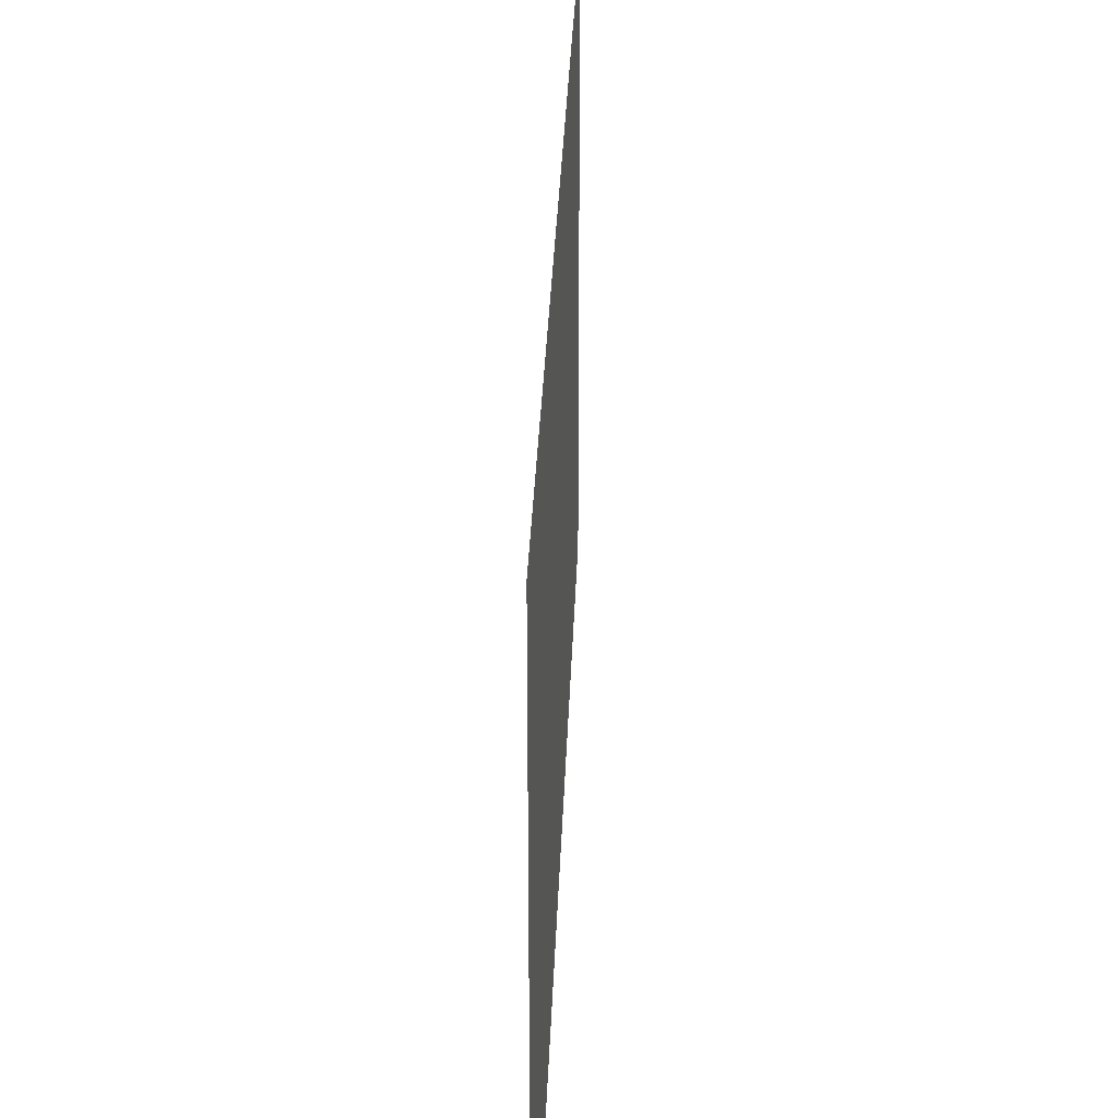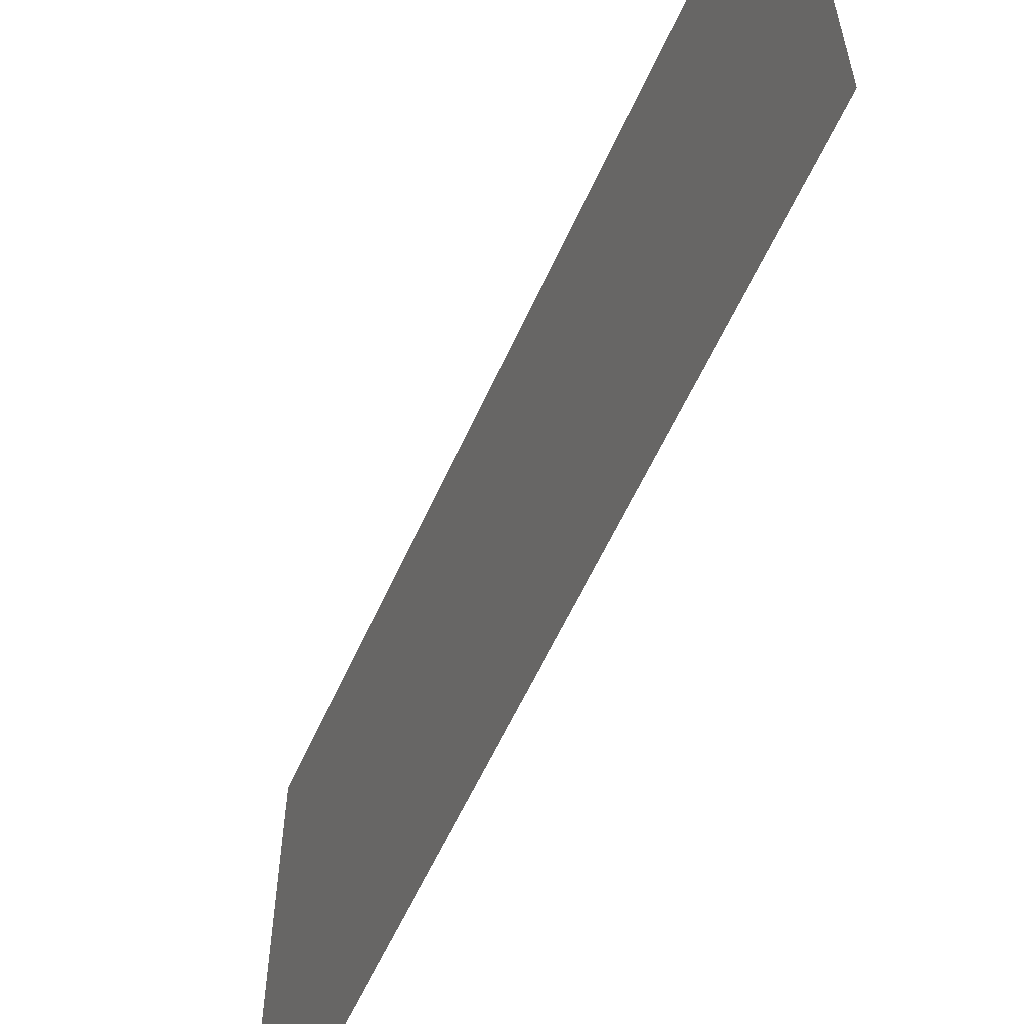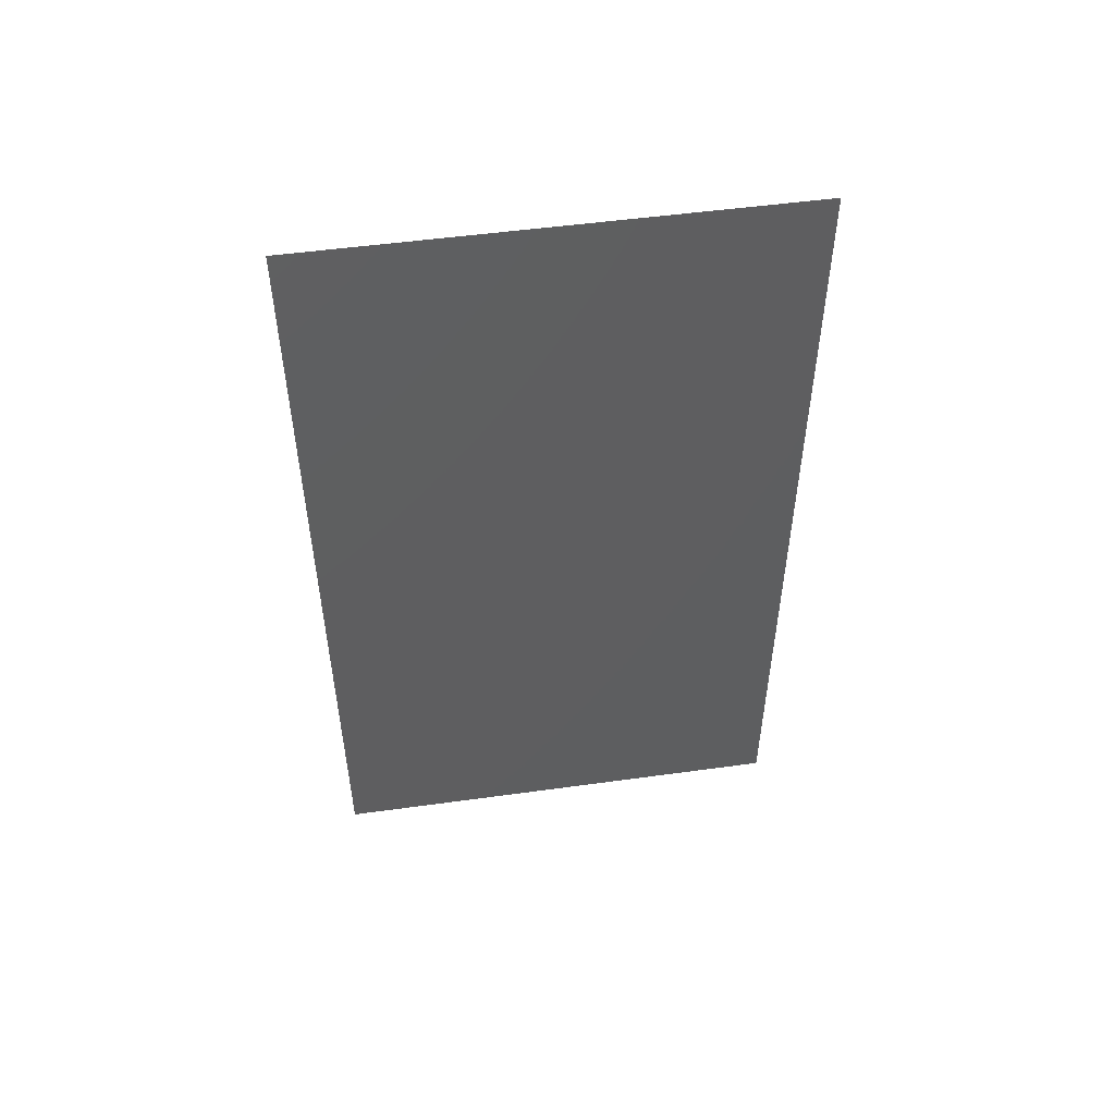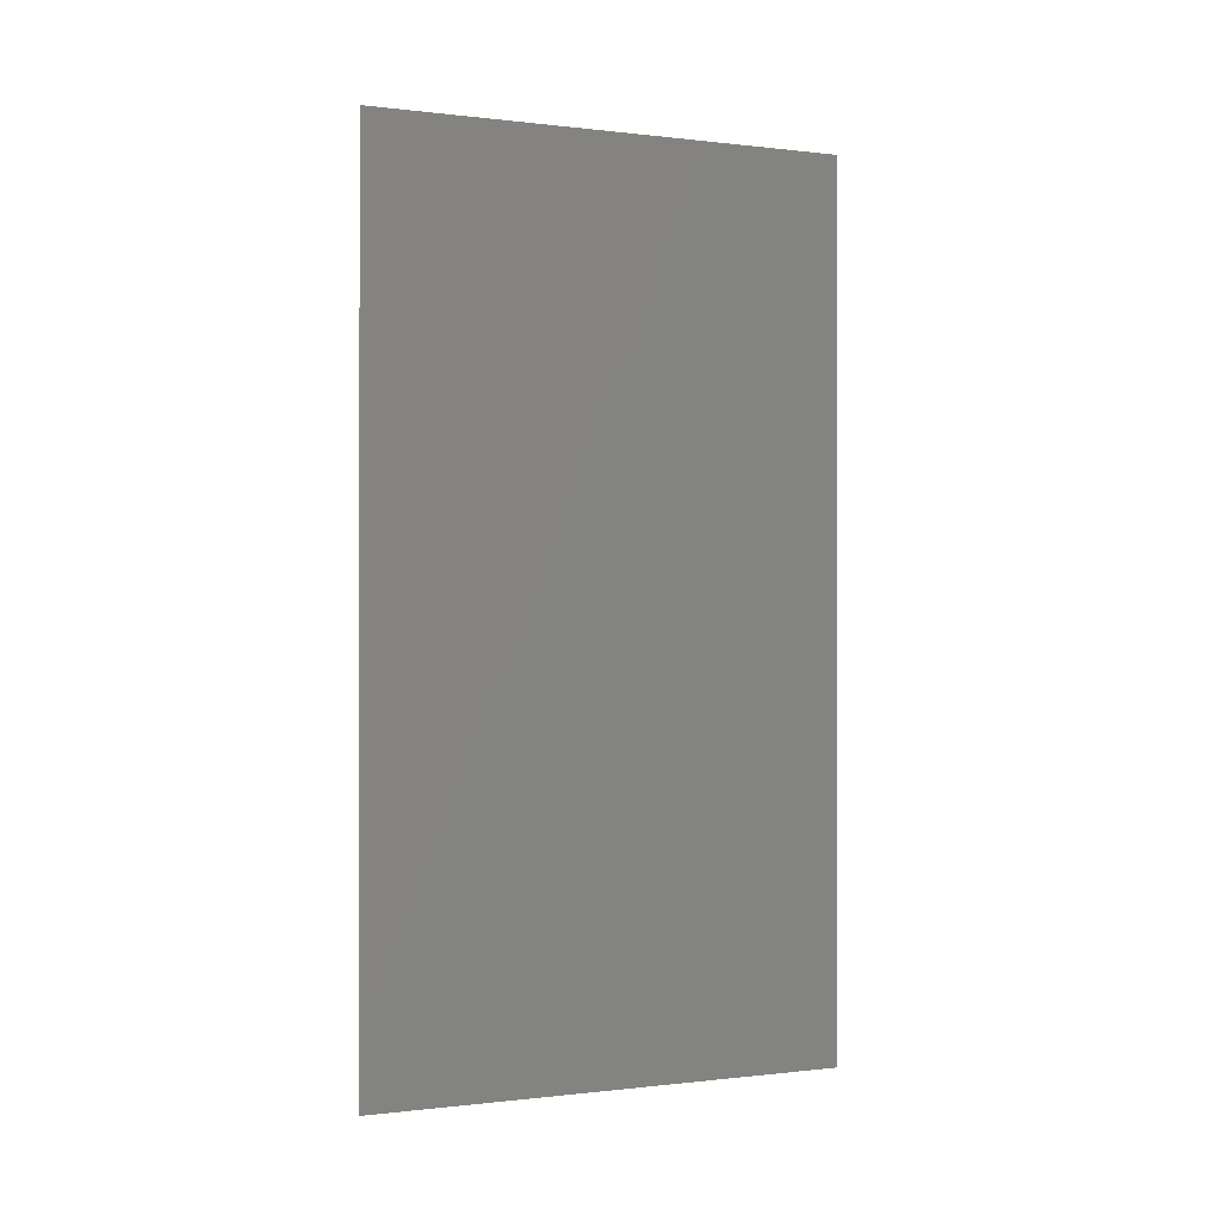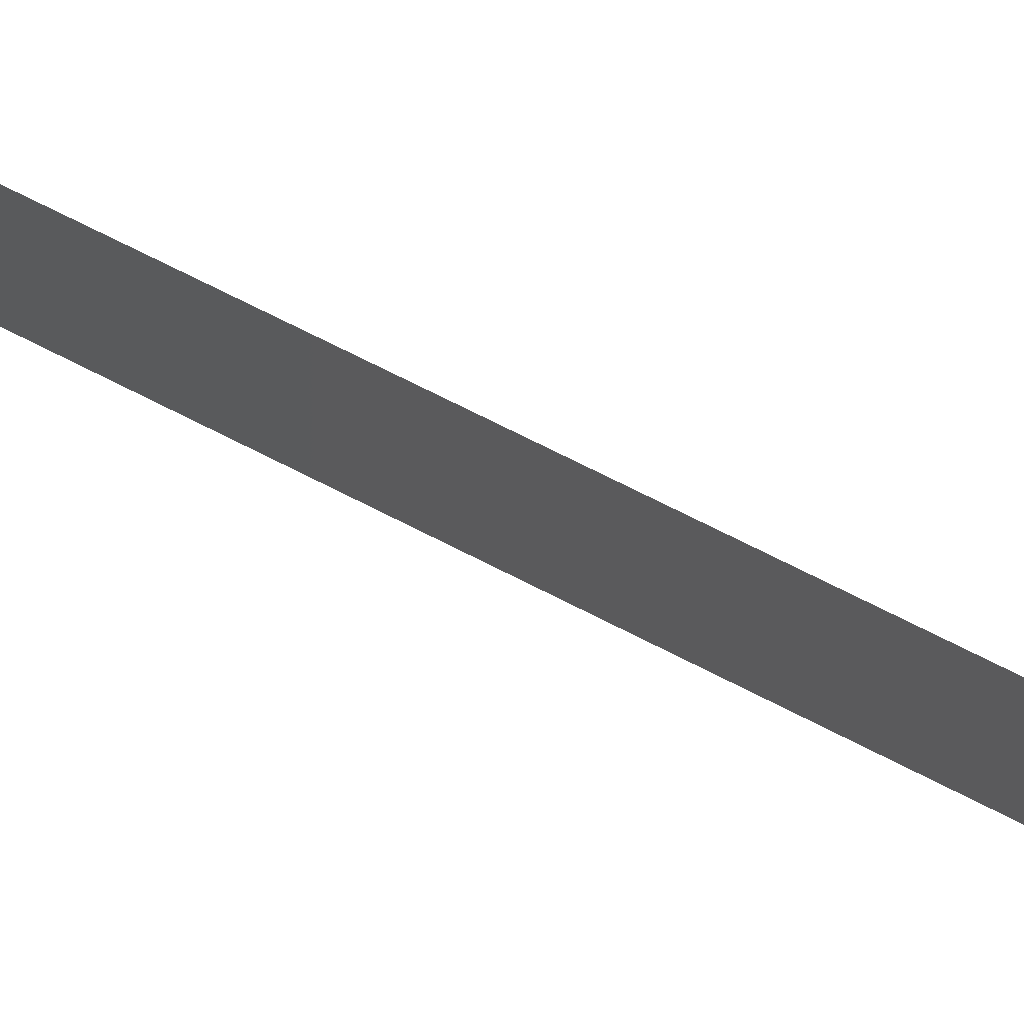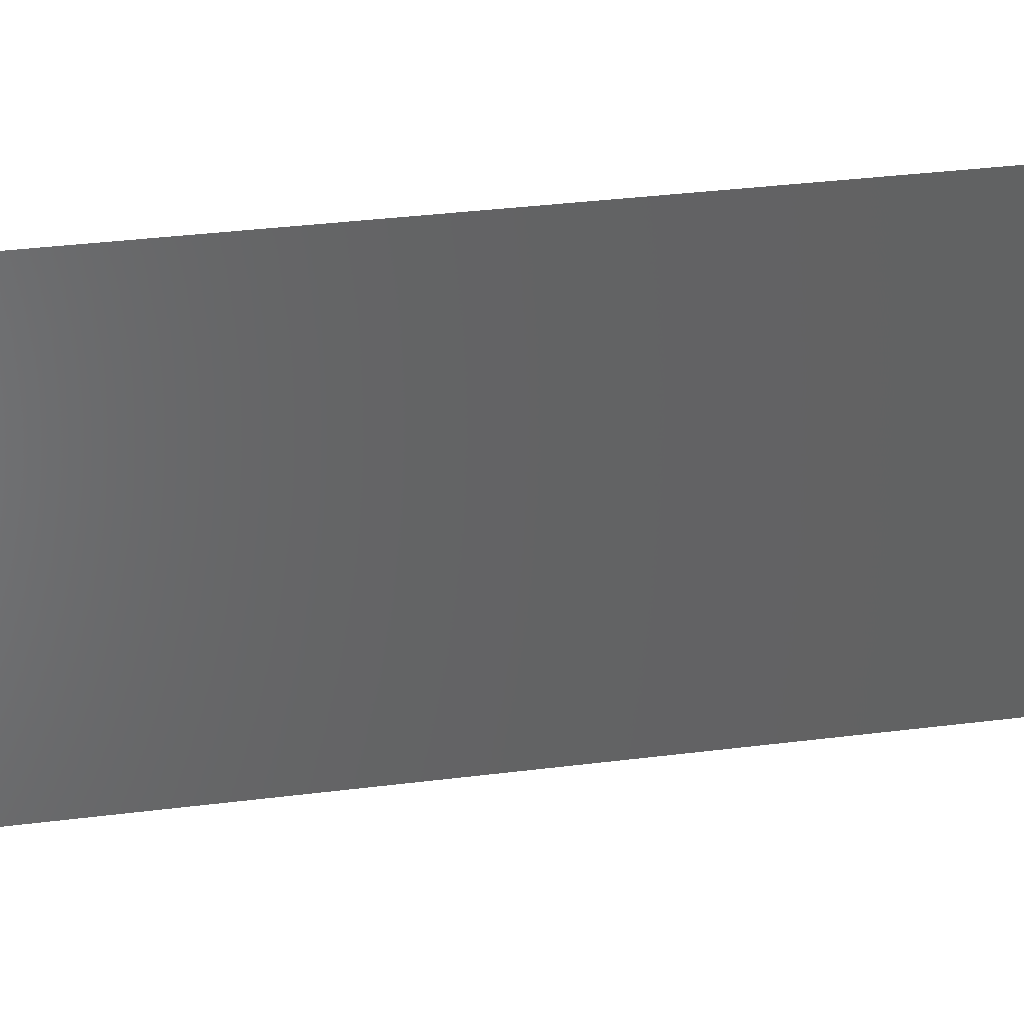
<metadata>
{"format":"stl","ext":"stl","renderer":"f3d","projection":"perspective","resolution":1024,"background":"white","views":[{"elev":29.7,"azim":-178.1,"up":"+Y"},{"elev":-59.2,"azim":155.8,"up":"+Y"},{"elev":51.6,"azim":-98.5,"up":"+Z"},{"elev":-0.2,"azim":65.6,"up":"+Z"},{"elev":78.6,"azim":-63.7,"up":"+Y"},{"elev":39.1,"azim":81.3,"up":"+Y"}]}
</metadata>
<code>
# stl→obj: 4 verts, 2 faces
v -0.55 0 -0.55
v -0.55 0.6 -0.55
v -0.55 0 0.55
v -0.55 0.6 0.55
f 1 2 3
f 2 4 3

</code>
